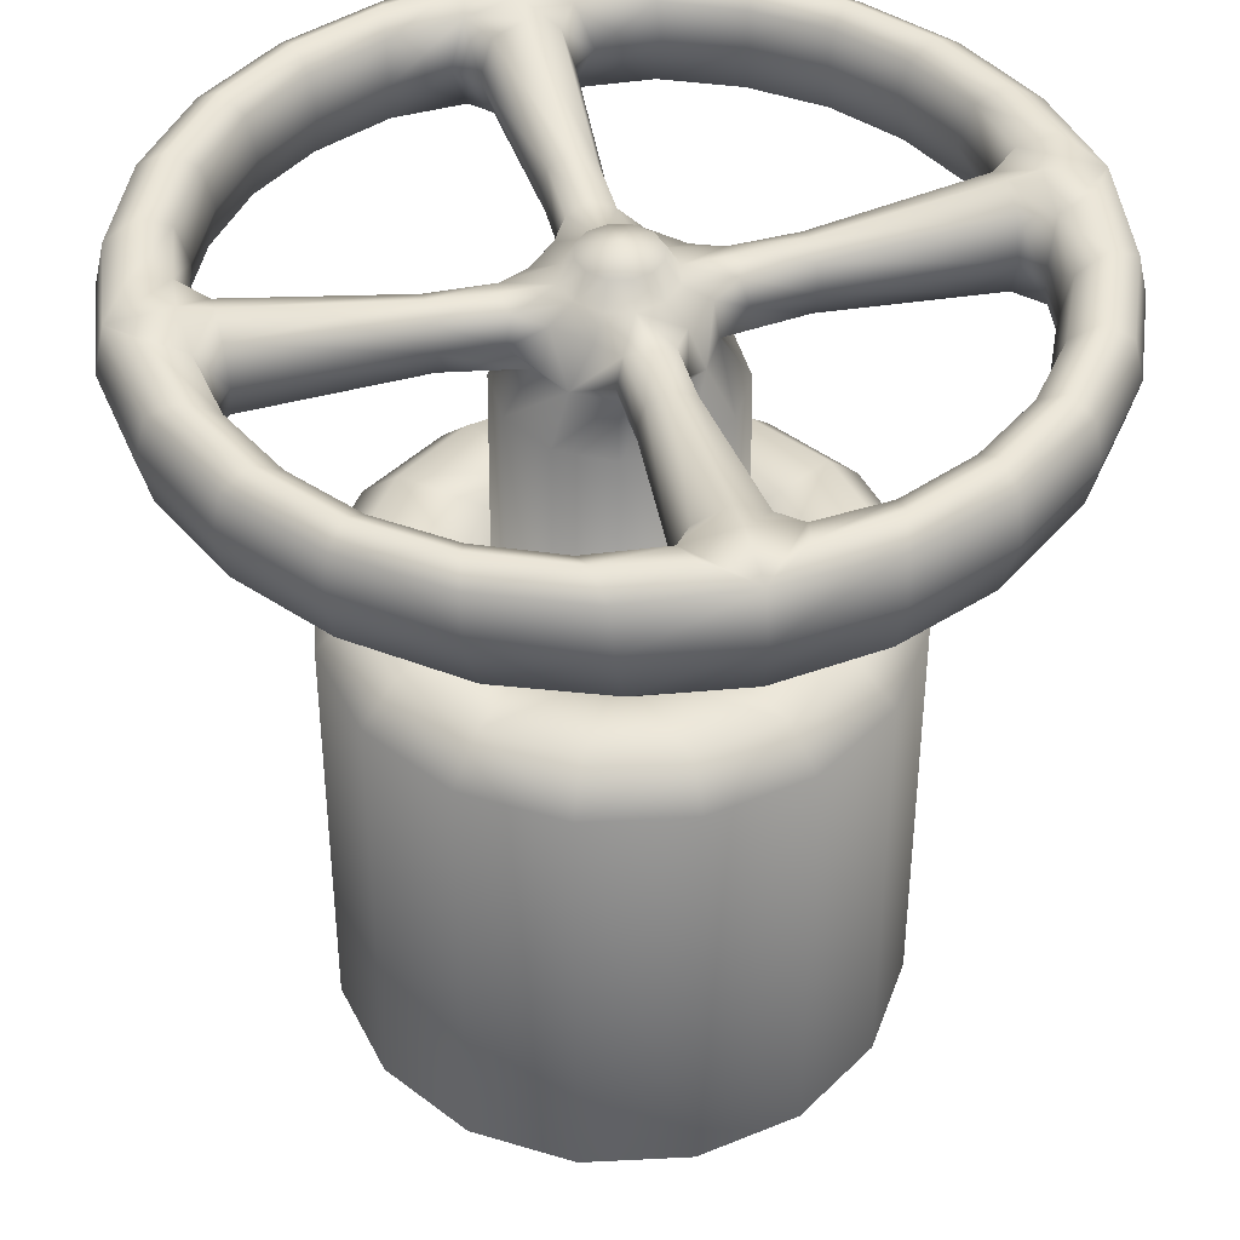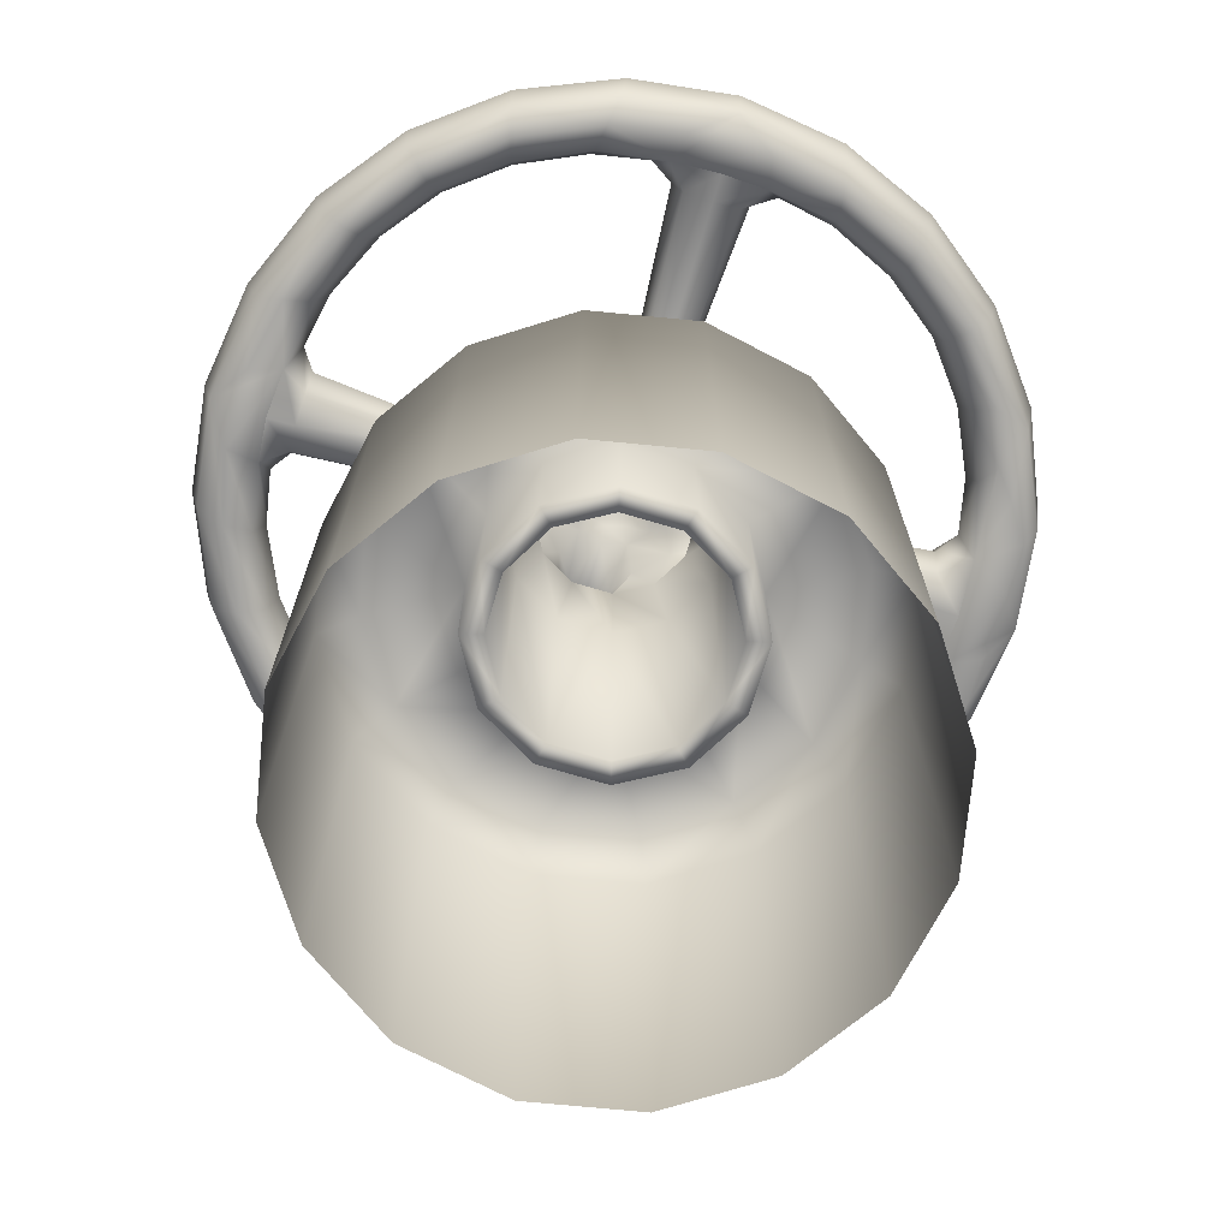
<metadata>
{"format":"obj","ext":"obj","renderer":"f3d","projection":"perspective","resolution":1024,"background":"white","views":[{"elev":43.8,"azim":75.5,"up":"+Z"},{"elev":-72.0,"azim":-16.6,"up":"+Z"}]}
</metadata>
<code>
g main
v 0.1831 0.1203 0.4541
v 0.1177 0.1848 0.454
v 0.1265 0.2153 0.4531
v 0.2189 0.1198 0.4496
v 0.2137 0.03519 0.4486
v 0.02979 0.212 0.4508
v 0 0.2492 0.4496
v -0.1177 0.1848 0.454
v -0.1848 0.1177 0.454
v -0.2153 0.1265 0.4531
v -0.1265 0.2153 0.4531
v -0.02979 0.212 0.4508
v -0.212 0.02979 0.4508
v -0.2492 -0 0.4496
v 0.2515 -0 0.4496
v 0.2153 0.1265 0.5033
v 0.2492 -0 0.5068
v 0.1265 0.2153 0.5033
v -0 0.2492 0.5068
v -0.1265 0.2153 0.5033
v -0.2153 0.1265 0.5033
v -0.2492 -0 0.5068
v -0.2153 -0.1265 0.4531
v -0.2153 -0.1265 0.5033
v 0.2153 -0.1265 0.5033
v 0.2189 -0.1198 0.4496
v -0.1848 0.1177 0.5024
v -0.1177 0.1848 0.5024
v 0.1848 0.1177 0.5024
v 0.1177 0.1848 0.5024
v 0.02979 0.212 0.5051
v -0.02979 0.212 0.5051
v -0.212 0.02979 0.5051
v -0.152 0.06296 0.2739
v -0.06296 0.152 0.2739
v -0.06395 0.1544 0
v -0.1544 0.06395 0
v -0.152 -0.06296 0.2739
v 0.06296 0.152 0.2739
v 0.06395 0.1544 0
v 0.152 0.06296 0.2739
v 0.1544 0.06395 0
v 0.152 -0.06296 0.2739
v 0.1544 -0.06395 -0
v -0.1544 -0.06395 -0
v 0.08012 0.02147 0.3002
v 0.02147 0.08012 0.3002
v 0.01268 0.04731 0.4492
v 0.04731 0.01268 0.4492
v -0.02147 0.08012 0.3002
v -0.01268 0.04731 0.4492
v -0.08012 0.02147 0.3002
v -0.04731 0.01268 0.4492
v -0.08012 -0.02147 0.3002
v -0.04731 -0.01268 0.4492
v 0 0.03066 0.4883
v 0.03066 -0 0.4883
v -0.03066 -0 0.4883
v -0.212 -0.02979 0.4508
v 0.212 0.02979 0.5051
v 0.04731 -0.01268 0.4492
v 0.08012 -0.02147 0.3002
v 0.2137 -0.03519 0.4486
v 0.1831 -0.1203 0.4541
v 0.1177 -0.1848 0.454
v 0.1177 -0.1848 0.5024
v 0.1848 -0.1177 0.5024
v 0.212 -0.02979 0.5051
v 0.02946 -0.212 0.4512
v 0.02946 -0.212 0.5047
v -0.1177 -0.1848 0.454
v -0.1848 -0.1177 0.454
v -0.1848 -0.1177 0.5024
v -0.1177 -0.1848 0.5024
v -0.02946 -0.212 0.5047
v -0.02946 -0.212 0.4512
v -0.212 -0.02979 0.5051
v 0.1265 -0.2153 0.4531
v -0 -0.2492 0.4496
v -0.1265 -0.2153 0.4531
v 0.1265 -0.2153 0.5033
v 0 -0.2492 0.5068
v -0.1265 -0.2153 0.5033
v -0.06296 -0.152 0.2739
v 0.06296 -0.152 0.2739
v -0.06395 -0.1544 -0
v 0.06395 -0.1544 -0
v 0.02147 -0.08012 0.3002
v -0.02147 -0.08012 0.3002
v -0 -0.03066 0.4883
v -0.01268 -0.04731 0.4492
v 0.01268 -0.04731 0.4492
v 0.05865 0.05865 0.3002
v 0.03464 0.03464 0.4492
v -0.05865 0.05865 0.3002
v -0.03464 0.03464 0.4492
v 0.05865 -0.05865 0.3002
v -0.05865 -0.05865 0.3002
v -0.03464 -0.03464 0.4492
v 0.03464 -0.03464 0.4492
v -0.1309 -0.05309 0.2961
v -0.1309 0.05309 0.2961
v -0.05309 0.1309 0.2961
v 0.05309 0.1309 0.2961
v 0.1309 0.05309 0.2961
v -0.05309 -0.1309 0.2961
v 0.05309 -0.1309 0.2961
v 0.1309 -0.05309 0.2961
v 0.04877 0.04877 0.218
v 0.01785 0.06662 0.218
v -0.01785 0.06662 0.218
v -0.04877 0.04877 0.218
v -0.06662 0.01785 0.218
v -0.06662 -0.01785 0.218
v 0.06662 0.01785 0.218
v 0.06662 -0.01785 0.218
v 0.04877 -0.04877 0.218
v 0.01785 -0.06662 0.218
v -0.01785 -0.06662 0.218
v -0.04877 -0.04877 0.218
v 0.05865 0.05865 0.218
v 0.02147 0.08012 0.218
v -0.02147 0.08012 0.218
v -0.05865 0.05865 0.218
v -0.08012 0.02147 0.218
v -0.08012 -0.02147 0.218
v 0.08012 0.02147 0.218
v 0.08012 -0.02147 0.218
v 0.05865 -0.05865 0.218
v 0.02147 -0.08012 0.218
v -0.02147 -0.08012 0.218
v -0.05865 -0.05865 0.218
v 0.05701 0.01314 0.4847
v 0.01314 0.057 0.4847
v -0.01314 0.057 0.4847
v -0.05701 0.01314 0.4847
v -0.05701 -0.01314 0.4847
v 0.05701 -0.01314 0.4847
v -0.01299 -0.05701 0.4845
v 0.01299 -0.05701 0.4845
v -0.04667 -0.04667 0.4253
v -0.06375 -0.01708 0.4253
v -0.06375 0.01708 0.4253
v 0.01708 0.06375 0.4253
v 0.01708 -0.06375 0.4253
v -0.01708 -0.06375 0.4253
v -0.04667 0.04667 0.4253
v -0.01708 0.06375 0.4253
v 0.04667 0.04667 0.4253
v 0.04667 -0.04667 0.4253
v 0.06375 -0.01708 0.4253
v 0.06375 0.01708 0.4253
v 0.1964 0.1274 0.4438
v 0.1553 0.1559 0.454
v 0.1221 0.2 0.4443
v 0.177 0.1764 0.4527
v 0.2012 0.08045 0.4536
v 0.2228 0.07599 0.4429
v 0.07302 0.2049 0.4537
v 0.02486 0.2325 0.4432
v 0.0676 0.2402 0.4527
v -0.1221 0.2 0.4443
v -0.1555 0.1555 0.454
v -0.2 0.1221 0.4443
v -0.1767 0.1767 0.4531
v -0.07302 0.2049 0.4537
v -0.0676 0.2402 0.4527
v -0.02486 0.2325 0.4432
v -0.2049 0.07302 0.4537
v -0.2325 0.02486 0.4432
v -0.2402 0.0676 0.4527
v 0.256 -0 0.4782
v 0.2446 0.06191 0.4522
v 0.2216 0.1276 0.4778
v 0.2402 0.0676 0.5037
v 0.2367 0.02161 0.4426
v 0.1282 0.2211 0.4782
v 0.1767 0.1767 0.5033
v 0 0.2557 0.4782
v 0.0676 0.2402 0.5037
v -0.1282 0.2211 0.4782
v -0.0676 0.2402 0.5037
v -0.2211 0.1282 0.4782
v -0.1767 0.1767 0.5033
v -0.2557 -0 0.4782
v -0.2402 0.0676 0.5037
v -0.2402 -0.0676 0.4527
v -0.2211 -0.1282 0.4782
v -0.2402 -0.0676 0.5037
v 0.2402 -0.0676 0.5037
v 0.2216 -0.1276 0.4778
v 0.2446 -0.06191 0.4522
v -0.1221 0.2 0.5121
v -0.2 0.1221 0.5121
v -0.1555 0.1555 0.5024
v 0.1788 0.1164 0.4782
v 0.1555 0.1555 0.5024
v 0.1161 0.179 0.4782
v 0.07302 0.2049 0.5027
v 0.03924 0.2049 0.4778
v -0.1161 0.179 0.4782
v -0.179 0.1161 0.4782
v -0 0.2143 0.5117
v 0.02486 0.2325 0.5132
v -0.02486 0.2325 0.5132
v -0.2049 0.07302 0.5027
v -0.2049 0.03924 0.4778
v -0.1162 0.1162 0.2739
v -0.118 0.118 0
v -0.1643 -0 0.2739
v -0.1422 -0 0.2961
v -0.09875 0.09875 0.2961
v 0 0.1643 0.2739
v 0 0.1669 0
v 0 0.1422 0.2961
v 0.1162 0.1162 0.2739
v 0.118 0.118 0
v 0.09875 0.09875 0.2961
v 0.1643 -0 0.2739
v 0.1669 0 0
v -0.1669 0 0
v 0.01278 0.09506 0.4553
v 0.01282 0.09606 0.4866
v 0.01762 0.06095 0.469
v 0.04108 0.0232 0.4821
v 0.06095 0.01762 0.469
v -0.01282 0.09606 0.4866
v -0.03924 0.2049 0.4778
v -0.01278 0.09506 0.4553
v -0.01762 0.06095 0.469
v -0.2325 0.02486 0.5132
v -0 0.06094 0.489
v -0.07302 0.2049 0.5027
v 0 0.2143 0.444
v -0.06095 0.01762 0.469
v -0.04108 0.0232 0.4821
v -0.09506 0.01278 0.4553
v -0.1961 -0.01879 0.4538
v -0.2143 -0 0.444
v -0.09606 0.01282 0.4866
v -0.2325 -0.02486 0.4432
v 0.09506 0.01278 0.4553
v 0.1961 0.01879 0.5002
v 0.2049 0.03981 0.4777
v 0.2049 0.07302 0.5027
v 0.2148 -0 0.4436
v 0.1962 -0.0192 0.4536
v 0.1788 -0.1164 0.4782
v 0.1553 -0.1559 0.454
v 0.1161 -0.179 0.4782
v 0.1555 -0.1555 0.5024
v 0.2012 -0.08045 0.4536
v 0.2049 -0.07302 0.5027
v 0.2049 -0.03982 0.4777
v 0.07298 -0.2049 0.4537
v 0.03864 -0.2049 0.4778
v 0.07298 -0.2049 0.5027
v -0.1161 -0.179 0.4782
v -0.1555 -0.1555 0.454
v -0.179 -0.1161 0.4782
v -0.1555 -0.1556 0.5024
v -0.07298 -0.2049 0.4537
v -0.07298 -0.2049 0.5027
v -0.03864 -0.2049 0.4778
v -0.2049 -0.07302 0.4537
v -0.2049 -0.03924 0.4778
v -0.2049 -0.07302 0.5027
v 0.1964 -0.1274 0.4438
v 0.177 -0.1764 0.4527
v 0.1221 -0.2 0.4443
v 0.2228 -0.07599 0.4429
v 0.2367 -0.02161 0.4426
v 0.0676 -0.2402 0.4527
v 0.02484 -0.2325 0.4433
v -0.02484 -0.2325 0.4433
v -0 -0.2143 0.4448
v -0.1221 -0.2 0.4443
v -0.1767 -0.1767 0.4531
v -0.2 -0.1221 0.4443
v 0.1767 -0.1767 0.5033
v 0.1282 -0.2211 0.4782
v 0.1221 -0.2 0.5121
v 0.2 -0.1221 0.5121
v 0.0676 -0.2402 0.5037
v -0 -0.2557 0.4782
v 0.02484 -0.2325 0.5131
v -0.0676 -0.2402 0.5037
v -0.1282 -0.2211 0.4782
v -0.0676 -0.2402 0.4527
v -0.2 -0.1221 0.5121
v -0.1767 -0.1767 0.5033
v -0.1221 -0.2 0.5121
v -0.2325 -0.02486 0.5132
v 0.2325 0.02486 0.5132
v 0.2 0.1221 0.5121
v 0.1221 0.2 0.5121
v 0.2143 -0 0.5117
v 0.2325 -0.02486 0.5132
v 0 -0.2143 0.5109
v -0.02484 -0.2325 0.5131
v -0.2143 -0 0.5117
v -0.1162 -0.1162 0.2739
v -0.09875 -0.09875 0.2961
v 0 -0.1643 0.2739
v -0 -0.1422 0.2961
v 0.1162 -0.1162 0.2739
v 0.09875 -0.09875 0.2961
v -0.118 -0.118 -0
v -0 -0.1669 -0
v 0.118 -0.118 -0
v -0.01217 -0.09606 0.4859
v -0.01736 -0.06095 0.469
v -0.01213 -0.09506 0.456
v -0.04108 -0.0232 0.4821
v -0.06095 -0.01762 0.469
v 0.01217 -0.09606 0.4859
v 0.01213 -0.09506 0.456
v 0.01736 -0.06095 0.469
v -0.09606 -0.01282 0.4866
v 0.06095 -0.01762 0.469
v 0.04108 -0.0232 0.4821
v 0.09606 -0.01282 0.4866
v 0.06094 -0 0.489
v 0.1422 -0 0.2961
v -0.06094 -0 0.489
v 0 -0.06094 0.4887
v -0.09506 -0.01278 0.4553
v 0.09606 0.01282 0.4866
v 0.09506 -0.01278 0.4553
v 0.0232 0.04108 0.4821
v -0.0232 0.04108 0.4821
v -0.02319 -0.04108 0.482
v 0.02319 -0.04108 0.482
v 0.01879 0.1961 0.4538
v 0.01879 0.1961 0.5002
v -0.01879 0.1961 0.5002
v -0.01879 0.1961 0.4538
v -0.1961 0.01879 0.4538
v -0.1961 0.01879 0.5002
v 0.1962 0.0192 0.4536
v -0.01747 -0.1961 0.4986
v -0.01747 -0.1961 0.4554
v 0.01747 -0.1961 0.4986
v 0.01747 -0.1961 0.4554
v -0.1961 -0.01879 0.5002
v 0.1961 -0.01879 0.5002
v 0.02655 0.01533 0.4883
v -0.02655 0.01533 0.4883
v -0.02655 -0.01533 0.4883
v 0.02655 -0.01533 0.4883
v 0.01533 0.02655 0.4883
v -0.01533 0.02655 0.4883
v -0.01533 -0.02655 0.4883
v 0.01533 -0.02655 0.4883
v 0.01965 0.01134 0.502
v -0 0.02269 0.502
v -0.01965 0.01134 0.502
v -0.01965 -0.01134 0.502
v 0.01965 -0.01134 0.502
v 0.02269 -0 0.502
v -0.02269 -0 0.502
v 0 -0.02269 0.502
v 0.01134 0.01965 0.502
v -0.01134 0.01965 0.502
v -0.01134 -0.01965 0.502
v 0.01134 -0.01965 0.502
v 0.1658 0.1667 0.4442
v 0.2084 0.09422 0.4439
v 0.07101 0.2226 0.4441
v -0.1661 0.1661 0.4443
v -0.07101 0.2226 0.4441
v -0.2226 0.07101 0.4441
v 0.2471 0.0661 0.4781
v 0.2372 0.0533 0.4431
v 0.1808 0.1806 0.4781
v 0.0667 0.2466 0.4782
v -0.0667 0.2466 0.4782
v -0.1807 0.1807 0.4782
v -0.2466 0.0667 0.4782
v -0.2466 -0.0667 0.4782
v 0.2471 -0.0661 0.4781
v -0.1661 0.1661 0.5121
v 0.1516 0.1516 0.4782
v 0.07418 0.1982 0.4782
v -0.1516 0.1516 0.4782
v -0.1982 0.07418 0.4782
v 0.01761 0.09617 0.4711
v -0.01761 0.09617 0.4711
v -0.2226 0.07101 0.5123
v -0 0.09628 0.4923
v -0.07418 0.1982 0.4782
v 0 0.09488 0.4498
v -0.1964 -0 0.4454
v -0.09617 0.01761 0.4711
v 0.1955 0.02596 0.4769
v 0.1978 0.07497 0.4781
v 0.09488 -0 0.4498
v 0.1516 -0.1516 0.4782
v 0.1978 -0.07497 0.4781
v 0.07411 -0.1982 0.4782
v -0.1516 -0.1516 0.4782
v -0.07411 -0.1982 0.4782
v -0.1982 -0.07418 0.4782
v 0.1658 -0.1667 0.4442
v 0.2372 -0.0533 0.4431
v 0.071 -0.2226 0.4442
v -0.1661 -0.1661 0.4443
v -0.2226 -0.07101 0.4441
v 0.1808 -0.1806 0.4781
v 0.1661 -0.1661 0.5121
v 0.0667 -0.2466 0.4782
v 0.071 -0.2226 0.5123
v -0.0667 -0.2466 0.4782
v -0.1661 -0.1661 0.5121
v -0.1807 -0.1807 0.4782
v -0.2226 -0.07101 0.5123
v 0.2226 0.07101 0.5123
v 0.07101 0.2226 0.5123
v -0.02403 -0.1954 0.477
v -0.071 -0.2226 0.5123
v 0.0167 -0.09617 0.4711
v -0 -0.1964 0.4476
v -0.071 -0.2226 0.4442
v -0.1954 -0.02586 0.477
v 0.09628 -0 0.4923
v 0.2084 -0.09422 0.4439
v 0.09617 -0.01761 0.4711
v 0.2226 -0.07101 0.5123
v 0.1661 0.1661 0.5121
v -0.07101 0.2226 0.5123
v -0.1964 -0 0.5086
v 0 -0.1964 0.5064
v 0 -0.09628 0.4913
v -0.09628 -0 0.4923
v -0.09617 -0.01761 0.4711
v -0 -0.09488 0.4508
v -0.0167 -0.09617 0.4711
v 0.09617 0.01761 0.4711
v -0.09488 -0 0.4498
v -0.1954 0.02586 0.477
v 0.1965 -0 0.4453
v 0.02403 -0.1954 0.477
v 0.1964 -0 0.5086
v 0.1955 -0.02596 0.4769
v 0.02586 0.1954 0.477
v -0.02586 0.1954 0.477
v -0 0.1964 0.5086
v 0 0.1964 0.4454
v -0 -0 0.5084
f 1 154 367 153
f 154 2 155 367
f 367 155 3 156
f 153 367 156 4
f 1 153 368 157
f 4 158 368 153
f 5 157 368 158
f 2 159 369 155
f 159 6 160 369
f 369 160 7 161
f 155 369 161 3
f 8 163 370 162
f 163 9 164 370
f 370 164 10 165
f 162 370 165 11
f 8 162 371 166
f 162 11 167 371
f 371 167 7 168
f 166 371 168 12
f 9 169 372 164
f 169 13 170 372
f 372 170 14 171
f 164 372 171 10
f 15 173 373 172
f 173 4 174 373
f 373 174 16 175
f 172 373 175 17
f 15 176 374 173
f 5 158 374 176
f 4 173 374 158
f 4 156 375 174
f 156 3 177 375
f 375 177 18 178
f 174 375 178 16
f 3 161 376 177
f 161 7 179 376
f 376 179 19 180
f 177 376 180 18
f 7 167 377 179
f 167 11 181 377
f 377 181 20 182
f 179 377 182 19
f 11 165 378 181
f 165 10 183 378
f 378 183 21 184
f 181 378 184 20
f 10 171 379 183
f 171 14 185 379
f 379 185 22 186
f 183 379 186 21
f 14 187 380 185
f 187 23 188 380
f 380 188 24 189
f 185 380 189 22
f 17 190 381 172
f 190 25 191 381
f 381 191 26 192
f 172 381 192 15
f 20 184 382 193
f 184 21 194 382
f 382 194 27 195
f 193 382 195 28
f 29 197 383 196
f 197 30 198 383
f 383 198 2 154
f 196 383 154 1
f 30 199 384 198
f 199 31 200 384
f 384 200 6 159
f 198 384 159 2
f 28 195 385 201
f 195 27 202 385
f 385 202 9 163
f 201 385 163 8
f 19 205 32 203 31 204
f 27 206 386 202
f 206 33 207 386
f 386 207 13 169
f 202 386 169 9
f 39 40 214 213
f 208 209 37 34
f 34 102 212 208
f 210 211 102 34
f 35 103 215 213
f 208 212 103 35
f 41 42 217 216
f 213 214 36 35
f 39 104 218 216
f 213 215 104 39
f 43 44 220 219
f 216 217 40 39
f 84 106 303 302
f 216 218 105 41
f 38 210 221 45
f 219 220 42 41
f 84 302 308 86
f 221 210 34 37
f 112 113 143 147
f 113 114 142 143
f 218 93 46 105
f 115 152 151 116
f 47 104 215
f 62 97 307 108
f 117 150 145 118
f 47 215 103 50
f 108 324 62
f 120 119 146 141
f 432 433 311 341
f 334 445 387 222
f 387 223 134 224
f 222 387 224 48
f 330 94 48 224 134
f 230 51 96 331 135
f 129 130 88 97
f 445 335 223 387
f 336 446 388 227
f 388 229 51 230
f 227 388 230 135
f 21 186 389 194
f 186 22 231 389
f 389 231 33 206
f 194 389 206 27
f 446 337 229 388
f 335 447 390 223
f 390 227 135 232
f 223 390 232 134
f 12 228 391 166
f 228 32 233 391
f 391 233 28 201
f 166 391 201 8
f 447 336 227 390
f 337 448 392 229
f 392 222 48 51
f 229 392 51
f 12 168 7 160 6 234
f 96 53 235 136 236
f 315 55 99 314 137
f 392 448 334 222
f 393 238 59 239
f 338 393 239 13
f 327 238 393 439
f 338 440 394 237
f 394 240 136 235
f 237 394 235 53
f 59 241 14 170 13 239
f 395 243 60 244
f 340 395 244 5
f 118 145 146 119
f 5 244 396 157
f 244 60 245 396
f 396 245 29 196
f 157 396 196 1
f 328 243 395 438
f 340 441 397 242
f 397 329 61 49
f 242 397 49
f 64 249 398 248
f 249 65 250 398
f 398 250 66 251
f 248 398 251 67
f 64 248 399 252
f 248 67 253 399
f 399 253 68 254
f 252 399 254 63
f 65 255 400 250
f 255 69 256 400
f 400 256 70 257
f 250 400 257 66
f 71 259 401 258
f 259 72 260 401
f 401 260 73 261
f 258 401 261 74
f 71 258 402 262
f 258 74 263 402
f 402 263 75 264
f 262 402 264 76
f 72 265 403 260
f 265 59 266 403
f 403 266 77 267
f 260 403 267 73
f 26 269 404 268
f 269 78 270 404
f 404 270 65 249
f 268 404 249 64
f 26 271 405 192
f 63 272 405 271
f 15 192 405 272
f 78 273 406 270
f 273 79 274 406
f 406 274 69 255
f 270 406 255 65
f 76 276 69 274 79 275
f 80 278 407 277
f 278 23 279 407
f 407 279 72 259
f 277 407 259 71
f 23 187 408 279
f 187 14 241 408
f 408 241 59 265
f 279 408 265 72
f 25 280 409 191
f 280 81 281 409
f 409 281 78 269
f 191 409 269 26
f 81 280 410 282
f 280 25 283 410
f 410 283 67 251
f 282 410 251 66
f 81 284 411 281
f 284 82 285 411
f 411 285 79 273
f 281 411 273 78
f 82 284 412 286
f 284 81 282 412
f 412 282 66 257
f 286 412 257 70
f 82 287 413 285
f 287 83 288 413
f 413 288 80 289
f 285 413 289 79
f 24 291 414 290
f 291 83 292 414
f 414 292 74 261
f 290 414 261 73
f 83 291 415 288
f 291 24 188 415
f 415 188 23 278
f 288 415 278 80
f 22 189 416 293
f 189 24 290 416
f 416 290 73 267
f 293 416 267 77
f 17 175 417 294
f 175 16 295 417
f 417 295 29 245
f 294 417 245 60
f 18 180 418 296
f 180 19 204 418
f 418 204 31 199
f 296 418 199 30
f 17 294 60 297 68 298
f 82 286 70 299 75 300
f 22 293 77 301 33 231
f 85 107 305 304
f 302 303 101 38
f 43 108 307 306
f 304 305 106 84
f 43 219 324 108
f 306 307 107 85
f 85 304 309 87
f 308 302 38 45
f 43 306 310 44
f 309 304 84 86
f 38 101 211 210
f 310 306 85 87
f 62 324 105 46
f 307 97 88 107
f 106 305 89
f 52 95 212 102
f 89 305 107 88
f 212 95 50 103
f 89 98 303 106
f 52 102 211
f 47 93 218 104
f 419 342 76 264
f 341 419 264 75
f 99 91 312 139 332
f 318 92 100 333 140
f 82 300 420 287
f 300 75 263 420
f 420 263 74 292
f 287 420 292 83
f 419 437 313 342
f 343 442 421 316
f 421 317 92 318
f 316 421 318 140
f 114 120 141 142
f 422 344 69 276
f 342 422 276 76
f 76 275 423 262
f 275 79 289 423
f 423 289 80 277
f 262 423 277 71
f 424 345 77 266
f 238 424 266 59
f 100 61 320 138 321
f 321 333 100
f 115 109 149 152
f 424 435 319 345
f 346 443 425 322
f 425 328 133 323
f 322 425 323 138
f 5 176 15 272 63 246
f 63 271 426 252
f 26 268 426 271
f 64 252 426 268
f 443 243 328 425
f 247 444 427 329
f 427 322 138 320
f 329 427 320 61
f 303 98 54 101
f 324 219 41 105
f 25 190 428 283
f 190 17 298 428
f 428 298 68 253
f 283 428 253 67
f 16 178 429 295
f 178 18 296 429
f 429 296 30 197
f 295 429 197 29
f 19 182 430 205
f 182 20 193 430
f 430 193 28 233
f 205 430 233 32
f 339 33 301 431
f 431 301 77 345
f 341 75 299 432
f 432 299 70 343
f 352 348 357 364
f 351 56 356 363
f 353 365 358 349
f 139 311 433 326
f 433 432 343 316
f 431 434 240 339
f 326 433 316 140
f 136 240 434 325
f 434 431 345 319
f 444 346 322 427
f 325 434 319 137
f 55 315 435 327
f 315 137 319 435
f 435 424 238 327
f 422 436 317 344
f 91 92 436 313
f 92 317 436
f 436 422 342 313
f 442 344 317 421
f 139 312 437 311
f 312 91 313 437
f 437 419 341 311
f 441 247 329 397
f 49 226 438 242
f 226 133 328 438
f 438 395 340 242
f 440 339 240 394
f 53 439 237
f 53 55 327 439
f 439 393 338 237
f 226 49 94 225 133
f 116 151 150 117
f 332 314 99
f 111 112 147 148
f 236 331 96
f 330 225 94
f 109 110 144 149
f 149 144 48 94
f 13 207 440 338
f 207 33 339 440
f 5 246 441 340
f 246 63 247 441
f 70 256 442 343
f 256 69 344 442
f 68 297 443 346
f 297 60 243 443
f 63 254 444 247
f 254 68 346 444
f 6 200 445 334
f 200 31 335 445
f 32 228 446 336
f 228 12 337 446
f 31 203 447 335
f 203 32 336 447
f 12 234 448 337
f 234 6 334 448
f 126 54 98 132
f 121 93 47 122
f 128 129 97 62
f 123 50 95 124
f 122 110 109 121
f 124 95 52 125
f 112 124 125 113
f 110 122 123 111
f 113 125 126 114
f 115 116 128 127
f 117 118 130 129
f 118 119 131 130
f 120 132 131 119
f 115 127 121 109
f 111 123 124 112
f 116 117 129 128
f 114 126 132 120
f 130 131 89 88
f 132 98 89 131
f 125 52 54 126
f 127 128 62 46
f 127 46 93 121
f 148 147 96 51
f 52 211 101 54
f 323 133 57 138
f 352 331 236 348
f 314 332 353 349
f 58 137 314 349
f 348 236 136 58
f 326 140 90 139
f 354 333 321 350
f 232 135 56 134
f 350 321 138 57
f 325 137 58 136
f 135 331 352 56
f 351 330 134 56
f 140 333 354 90
f 353 332 139 90
f 356 449 363
f 356 364 449
f 357 449 364
f 357 361 449
f 358 449 361
f 358 365 449
f 362 449 365
f 362 366 449
f 359 449 366
f 359 360 449
f 355 449 360
f 355 363 449
f 58 361 357 348
f 90 354 366 362
f 347 355 360 57
f 57 360 359 350
f 349 358 361 58
f 353 90 362 365
f 352 364 356 56
f 347 351 363 355
f 150 151 61 100
f 152 149 94 49
f 142 141 99 55
f 146 145 92 91
f 141 146 91 99
f 145 150 100 92
f 151 152 49 61
f 143 142 55 53
f 147 143 53 96
f 144 148 51 48
f 35 36 209 208
f 57 133 225 347
f 144 110 111 148
f 354 350 359 366
f 225 330 351 347
f 122 47 50 123

</code>
